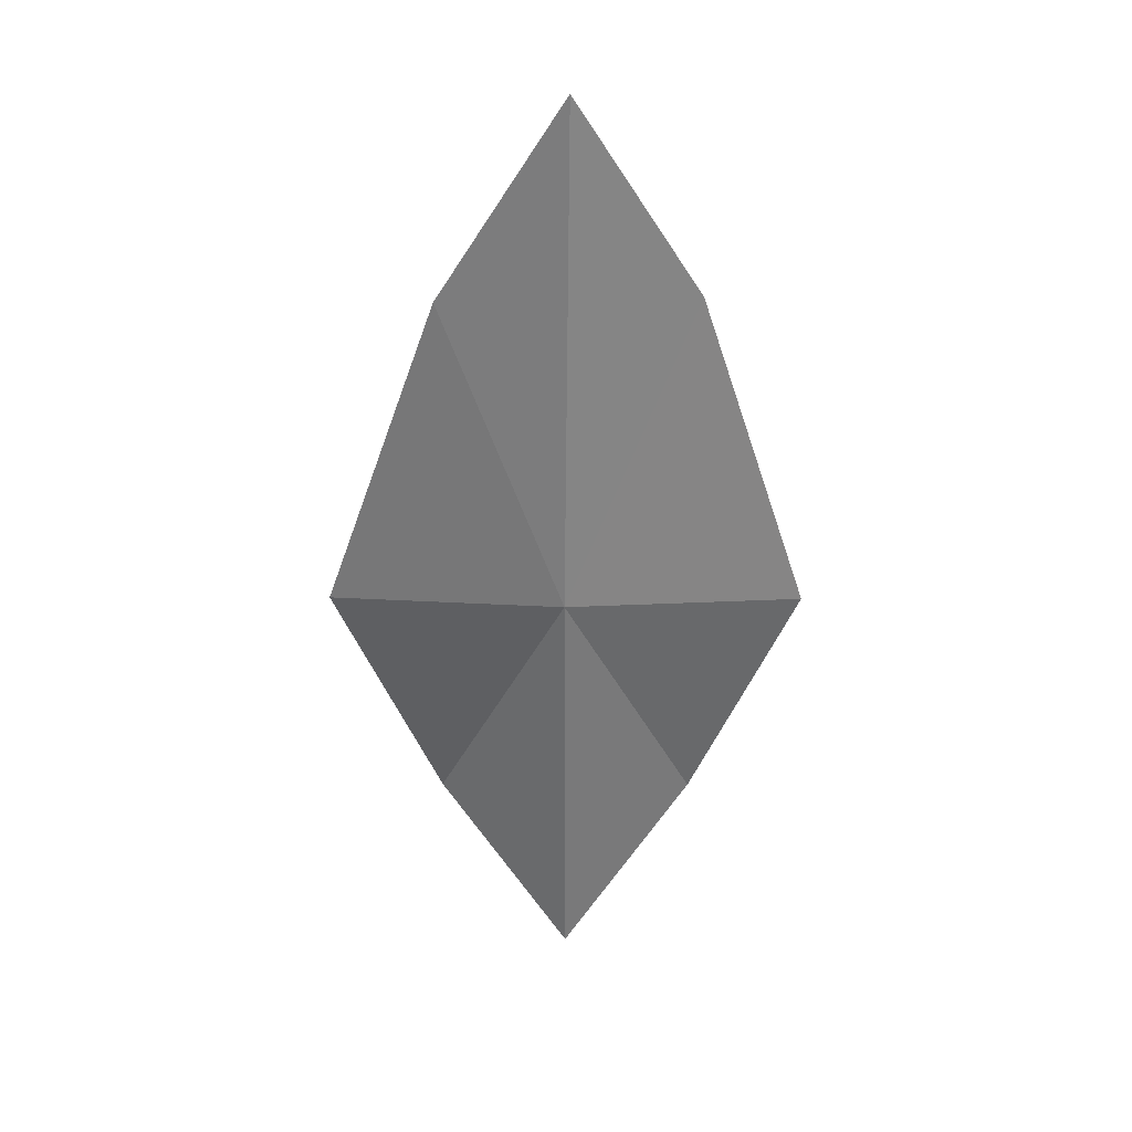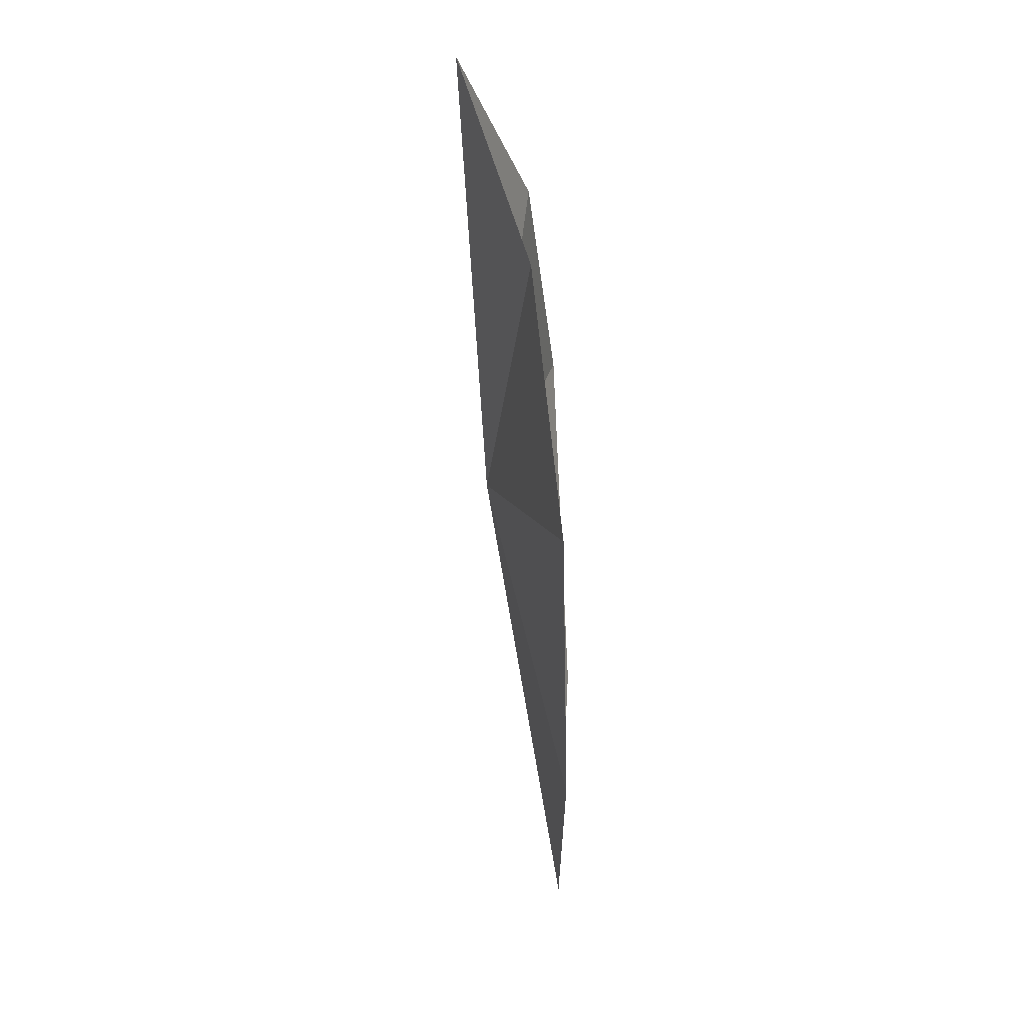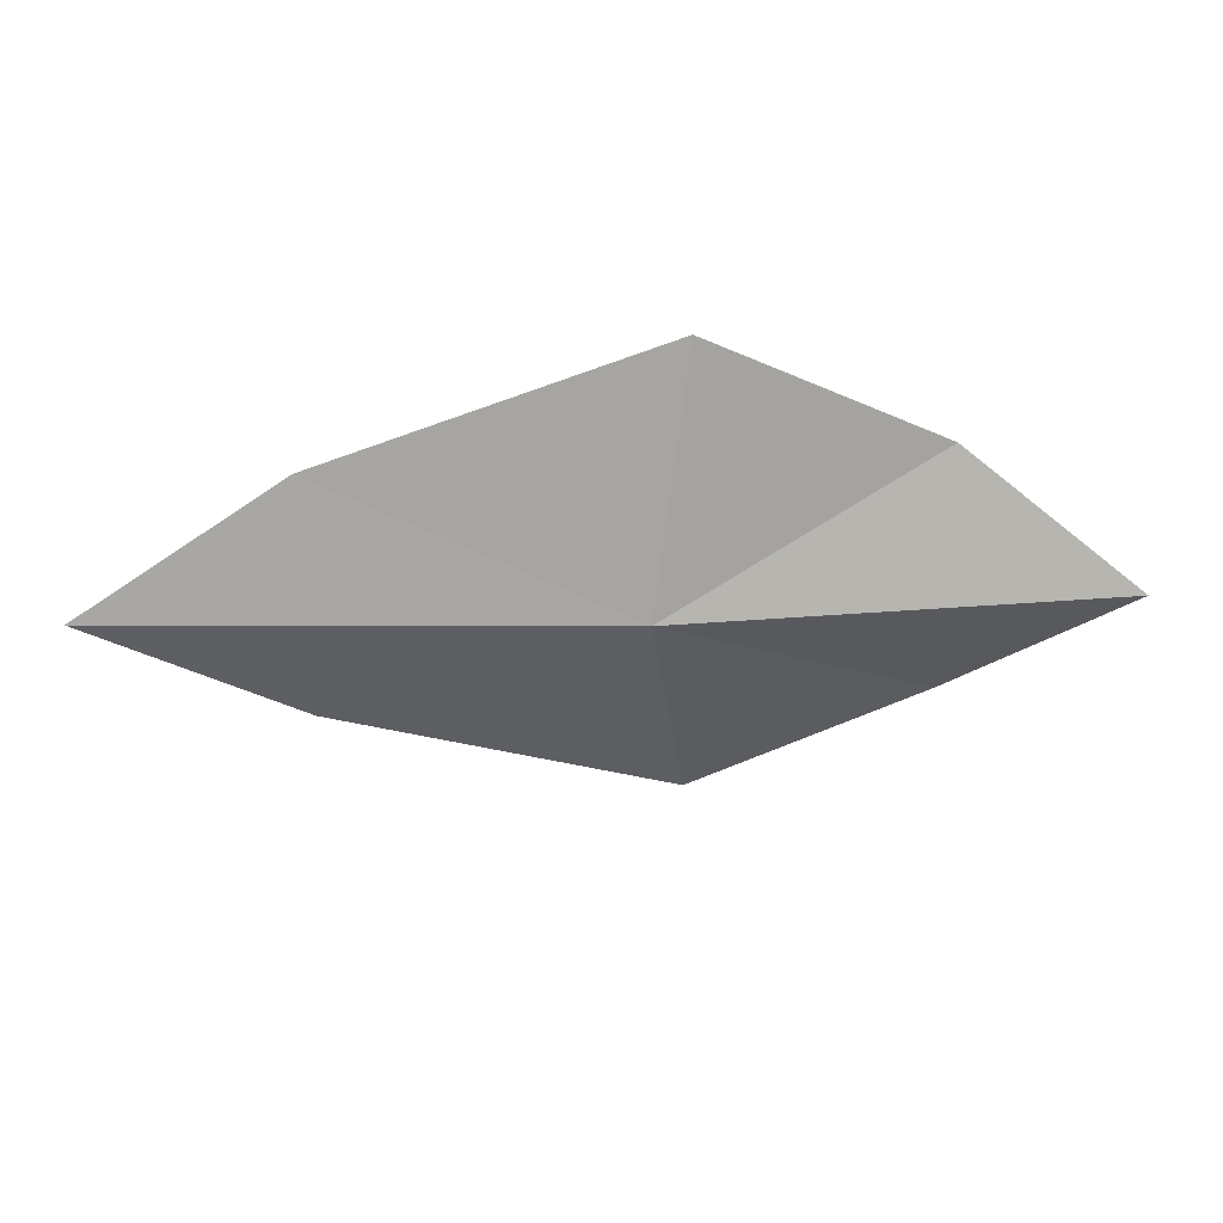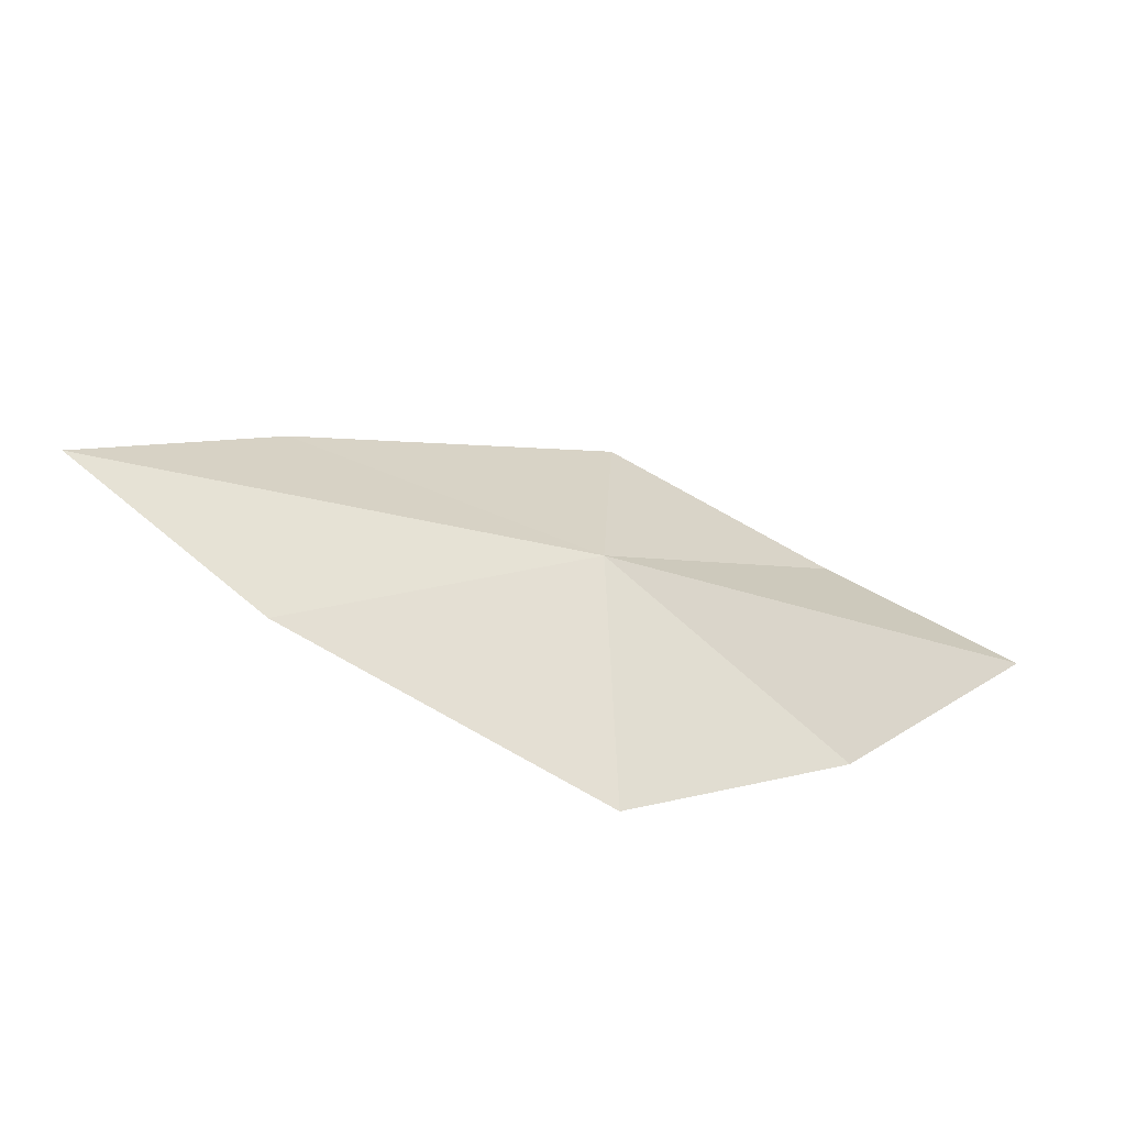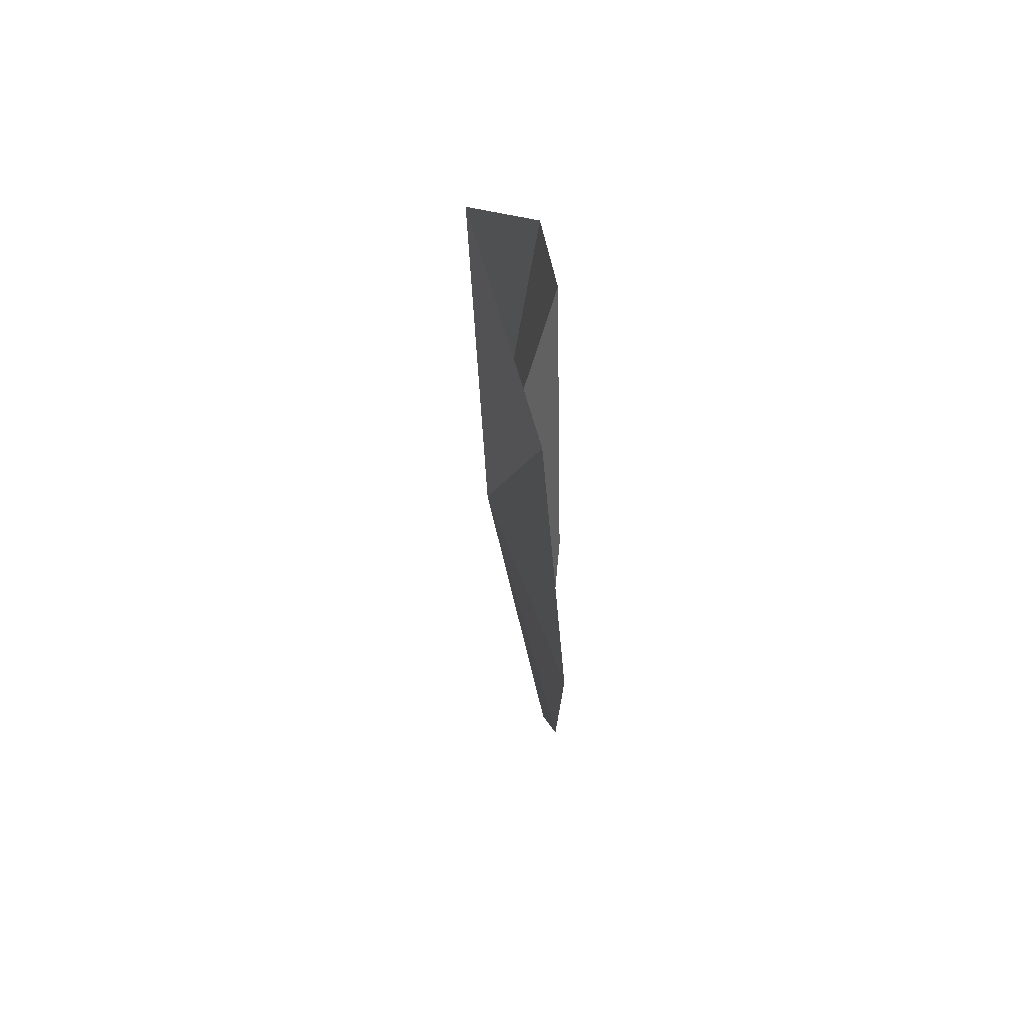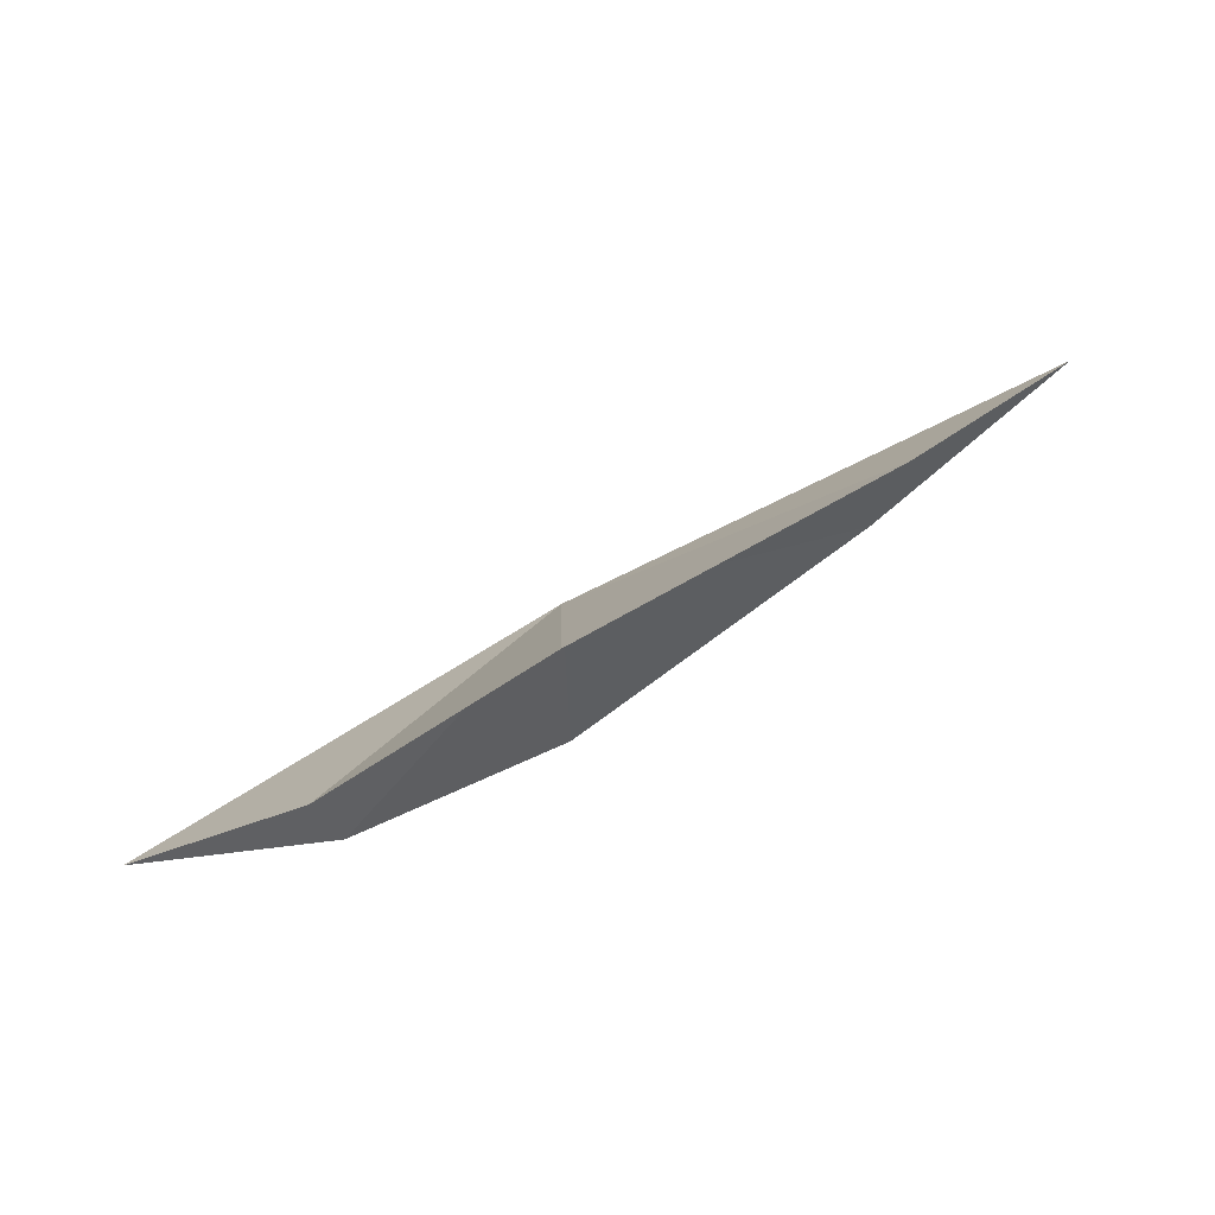
<metadata>
{"format":"obj","ext":"obj","renderer":"f3d","projection":"perspective","resolution":1024,"background":"white","views":[{"elev":-37.7,"azim":-90.3,"up":"+Y"},{"elev":-66.1,"azim":74.7,"up":"+Z"},{"elev":34.3,"azim":-24.5,"up":"+Z"},{"elev":-45.1,"azim":-39.2,"up":"+Z"},{"elev":-32.8,"azim":73.0,"up":"+Z"},{"elev":78.2,"azim":129.7,"up":"+Z"}]}
</metadata>
<code>
g Disc
v -120.7 -20.25 -0.9468
v 23.42 -69.33 0
v -24.96 -30.87 -45.6
v -98.83 0 -83.44
v -210.8 33.94 -43.39
v -210.8 36.83 43.39
v -98.83 0 82.5
v -24.96 -30.87 45.09
v -280.7 51.81 -0.04489
f 3 1 2
f 4 1 3
f 5 1 4
f 9 6 1 5
f 7 1 6
f 8 1 7
f 2 1 8

</code>
